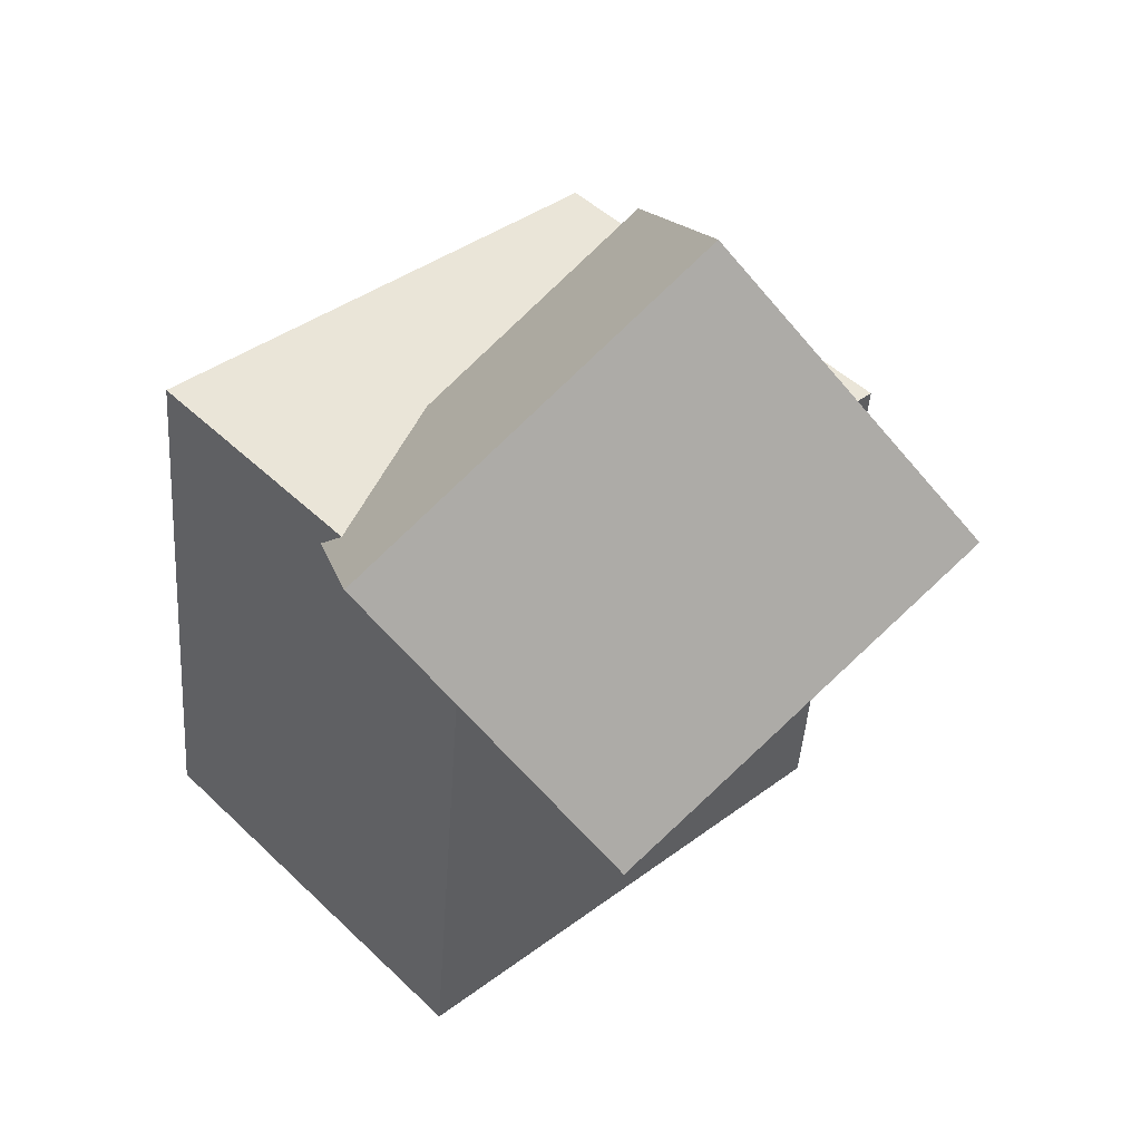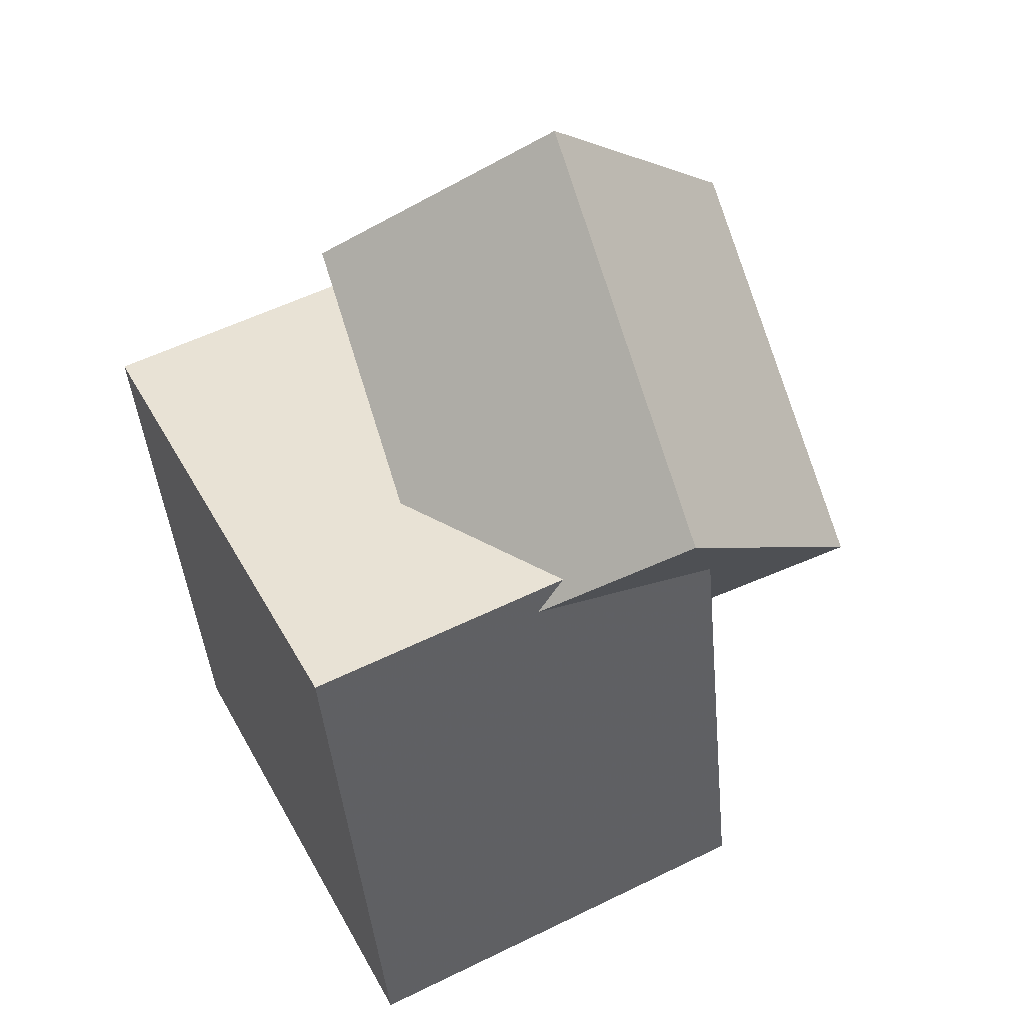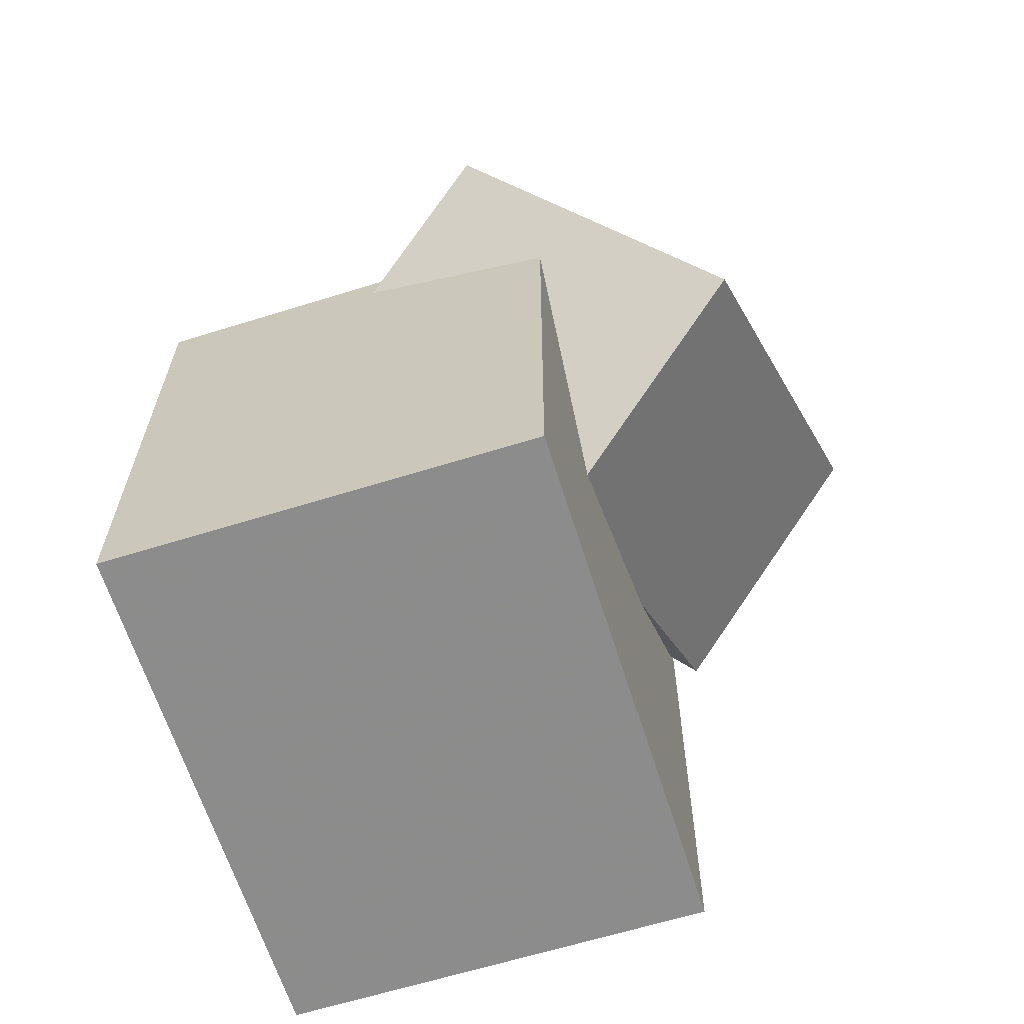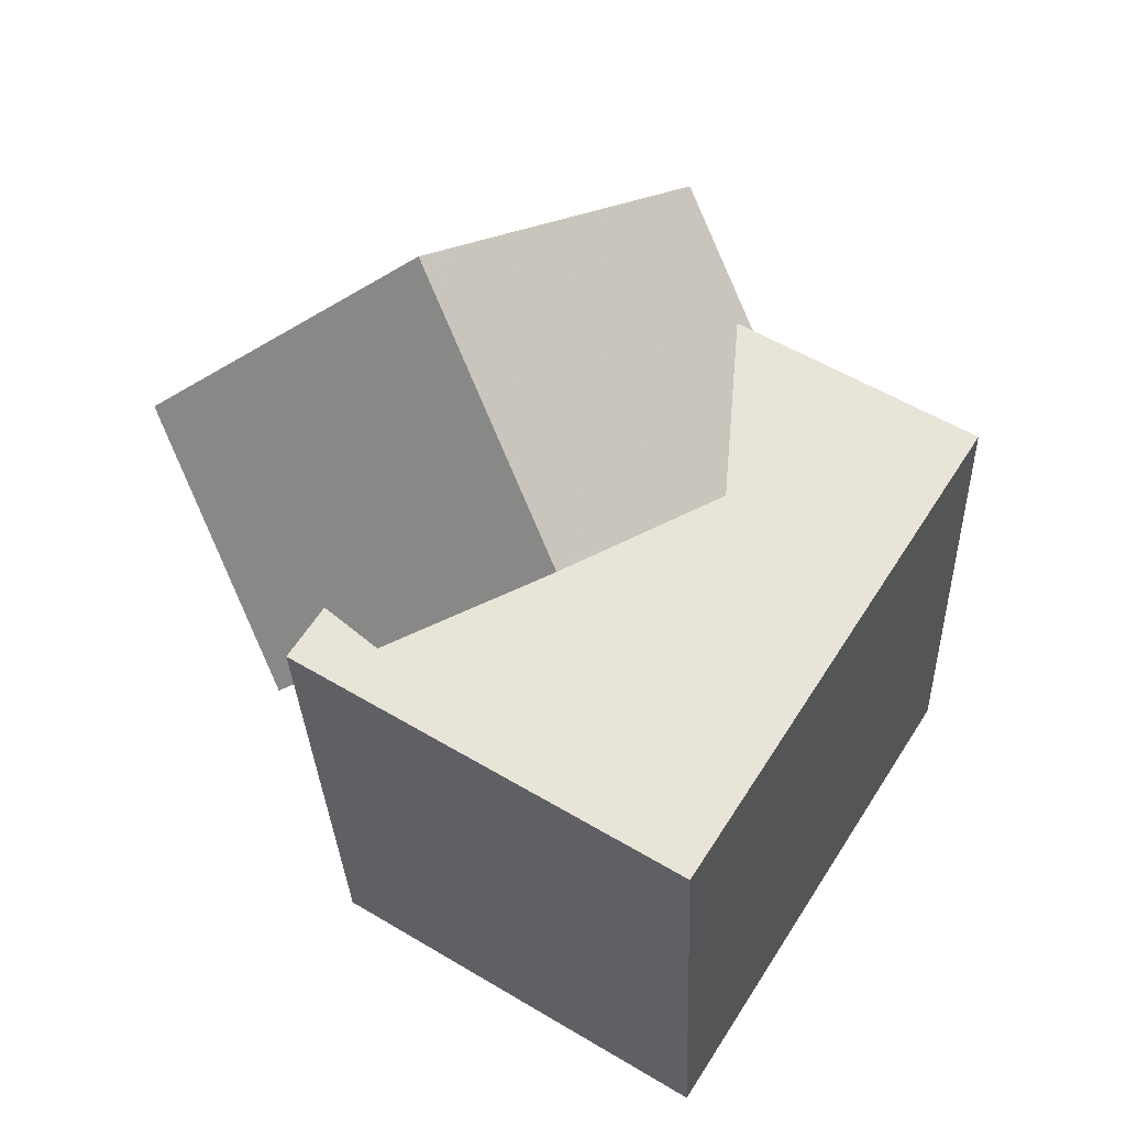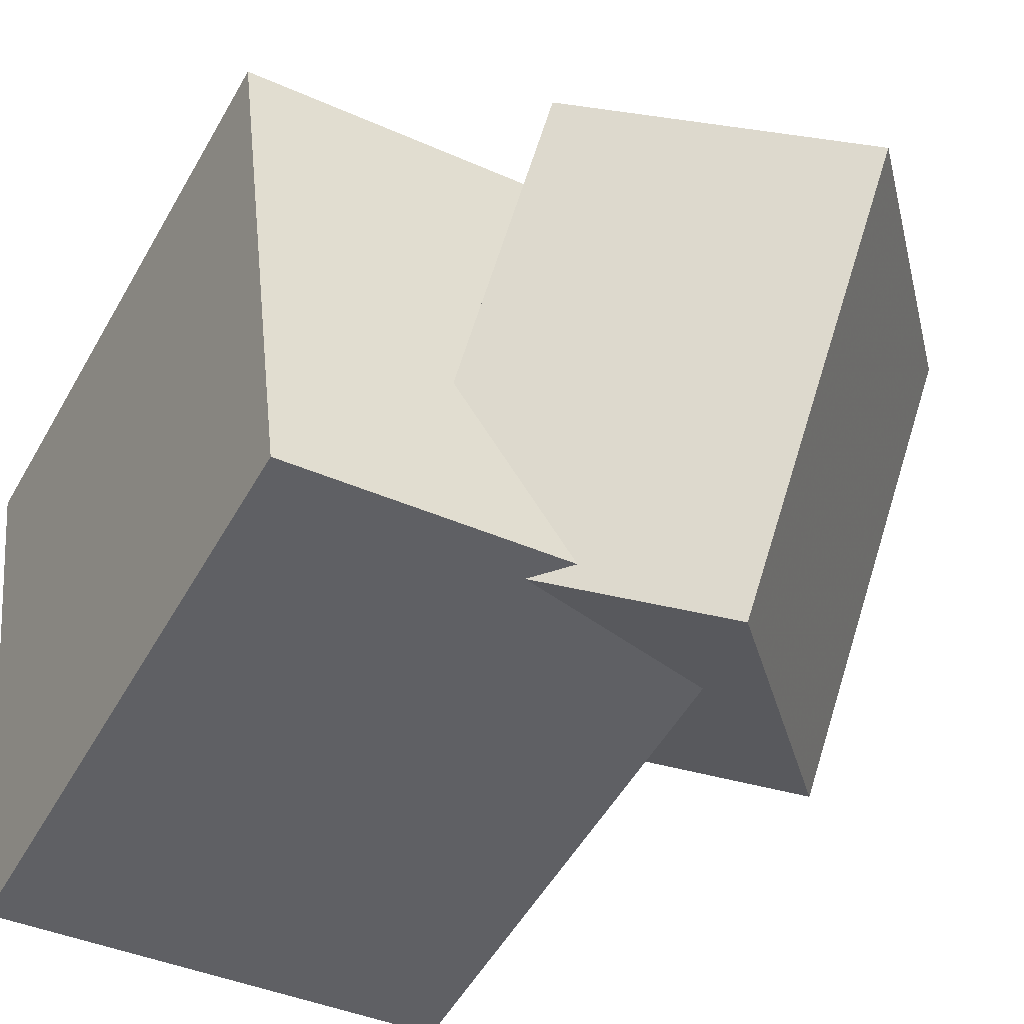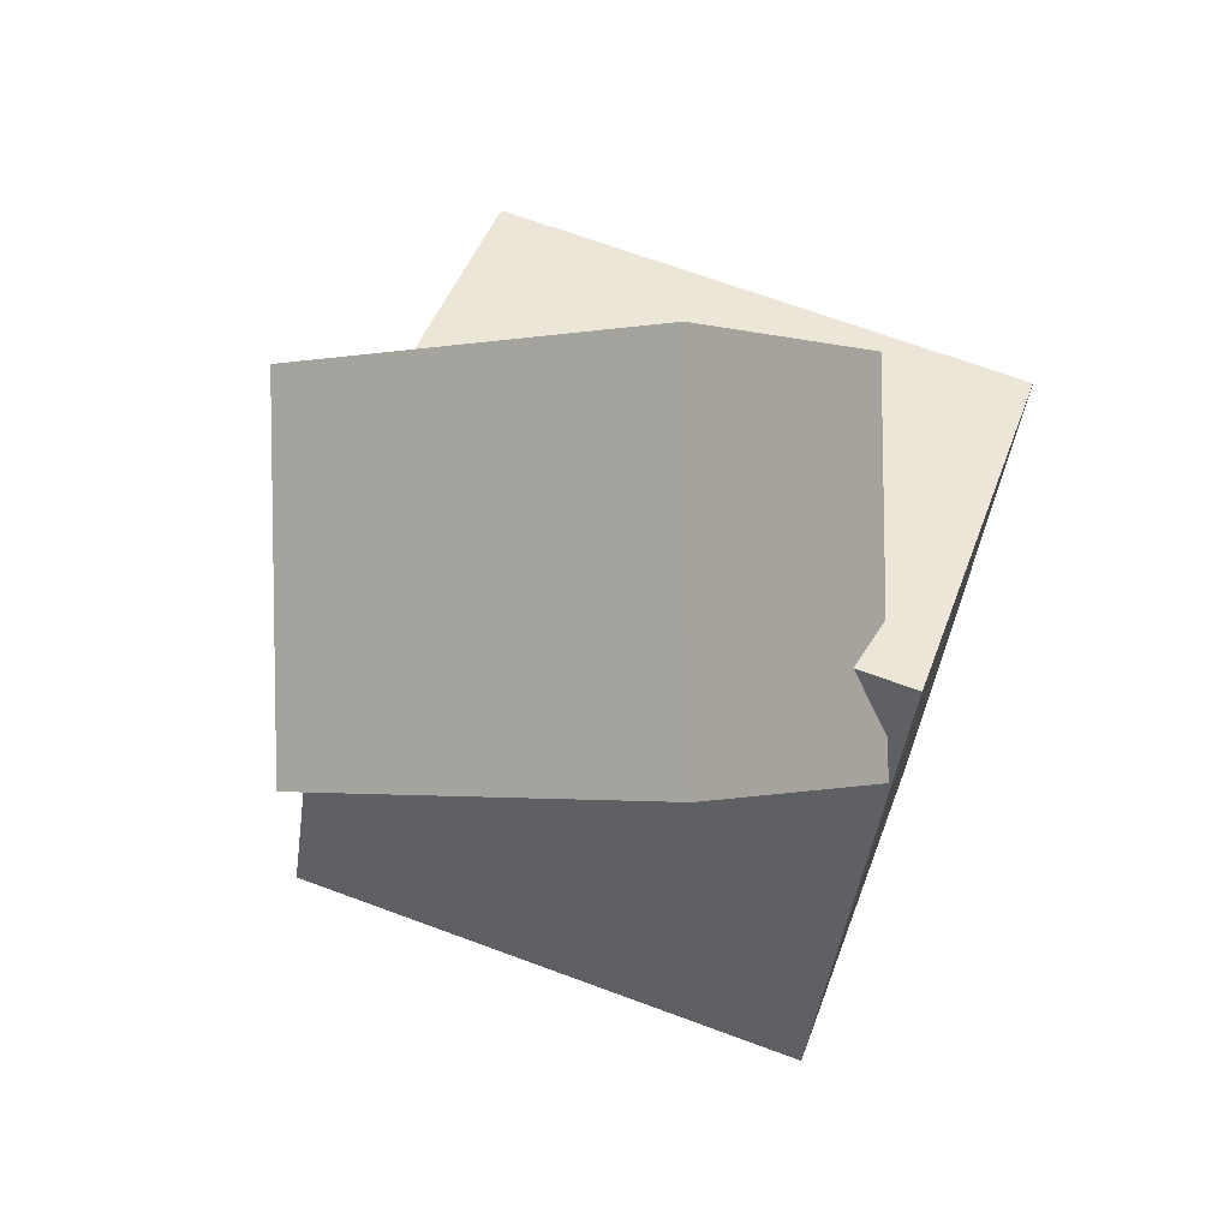
<metadata>
{"format":"obj","ext":"obj","renderer":"f3d","projection":"perspective","resolution":1024,"background":"white","views":[{"elev":50.0,"azim":-130.2,"up":"+Y"},{"elev":51.0,"azim":155.5,"up":"+Y"},{"elev":-56.5,"azim":-160.0,"up":"+Y"},{"elev":51.0,"azim":34.9,"up":"+Y"},{"elev":-44.1,"azim":148.4,"up":"+Z"},{"elev":46.4,"azim":-68.6,"up":"+Y"}]}
</metadata>
<code>
v 0.2739 0.1384 0.3204
v 0.2502 0.2121 -0.2485
v -0.1825 0.1552 0.3416
v -0.2062 0.229 -0.2273
v 0.2488 -0.4448 0.2459
v 0.2251 -0.3711 -0.323
v -0.2075 -0.4279 0.2671
v -0.2312 -0.3542 -0.3018
f 1.0 7.0 5.0
f 1.0 3.0 7.0
f 1.0 4.0 3.0
f 1.0 2.0 4.0
f 3.0 8.0 7.0
f 3.0 4.0 8.0
f 5.0 7.0 8.0
f 5.0 8.0 6.0
f 1.0 5.0 6.0
f 1.0 6.0 2.0
f 2.0 6.0 8.0
f 2.0 8.0 4.0
v -0.2143 0.05782 0.3276
v -0.1795 -0.1487 -0.08769
v 0.05194 0.326 0.2165
v 0.08668 0.1195 -0.1988
v -0.4447 0.2408 0.2173
v -0.4099 0.03436 -0.198
v -0.1784 0.509 0.1062
v -0.1437 0.3025 -0.309
f 9.0 15.0 13.0
f 9.0 11.0 15.0
f 9.0 12.0 11.0
f 9.0 10.0 12.0
f 11.0 16.0 15.0
f 11.0 12.0 16.0
f 13.0 15.0 16.0
f 13.0 16.0 14.0
f 9.0 13.0 14.0
f 9.0 14.0 10.0
f 10.0 14.0 16.0
f 10.0 16.0 12.0

</code>
